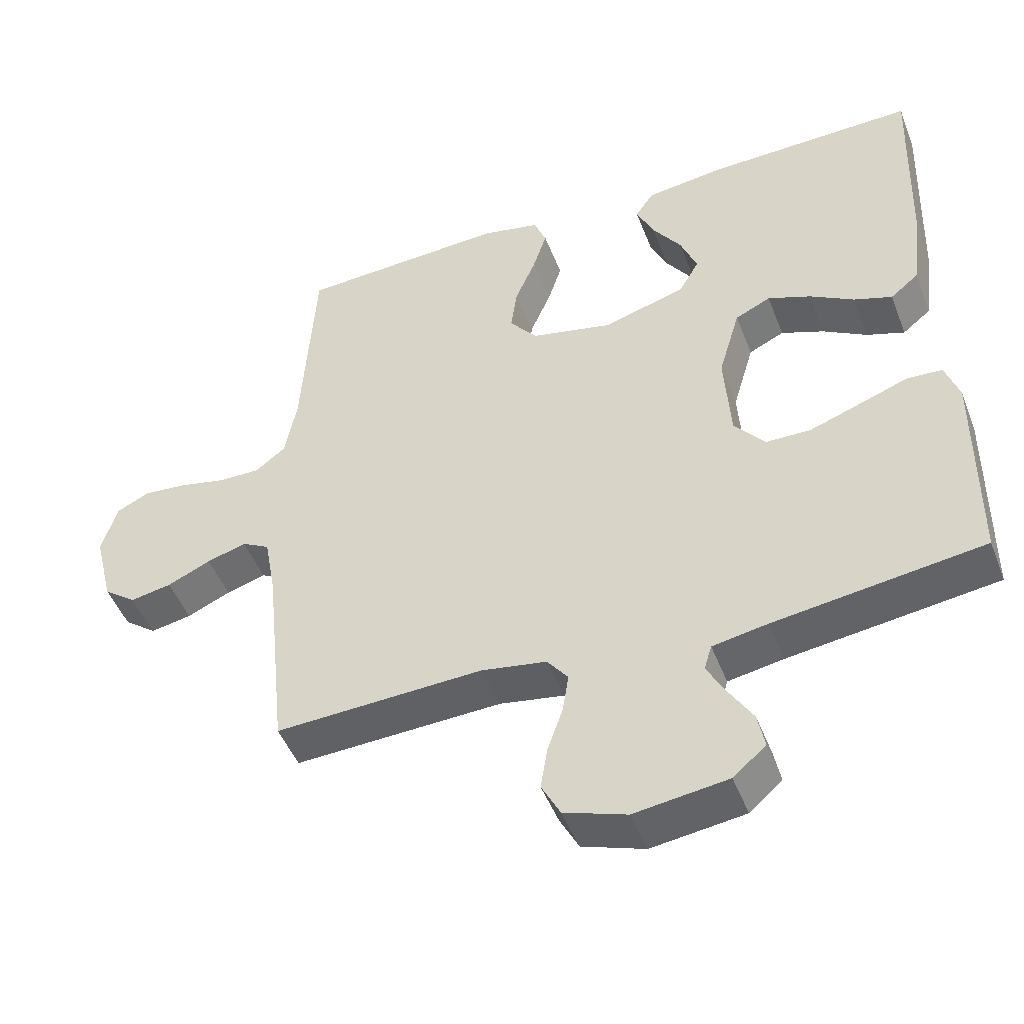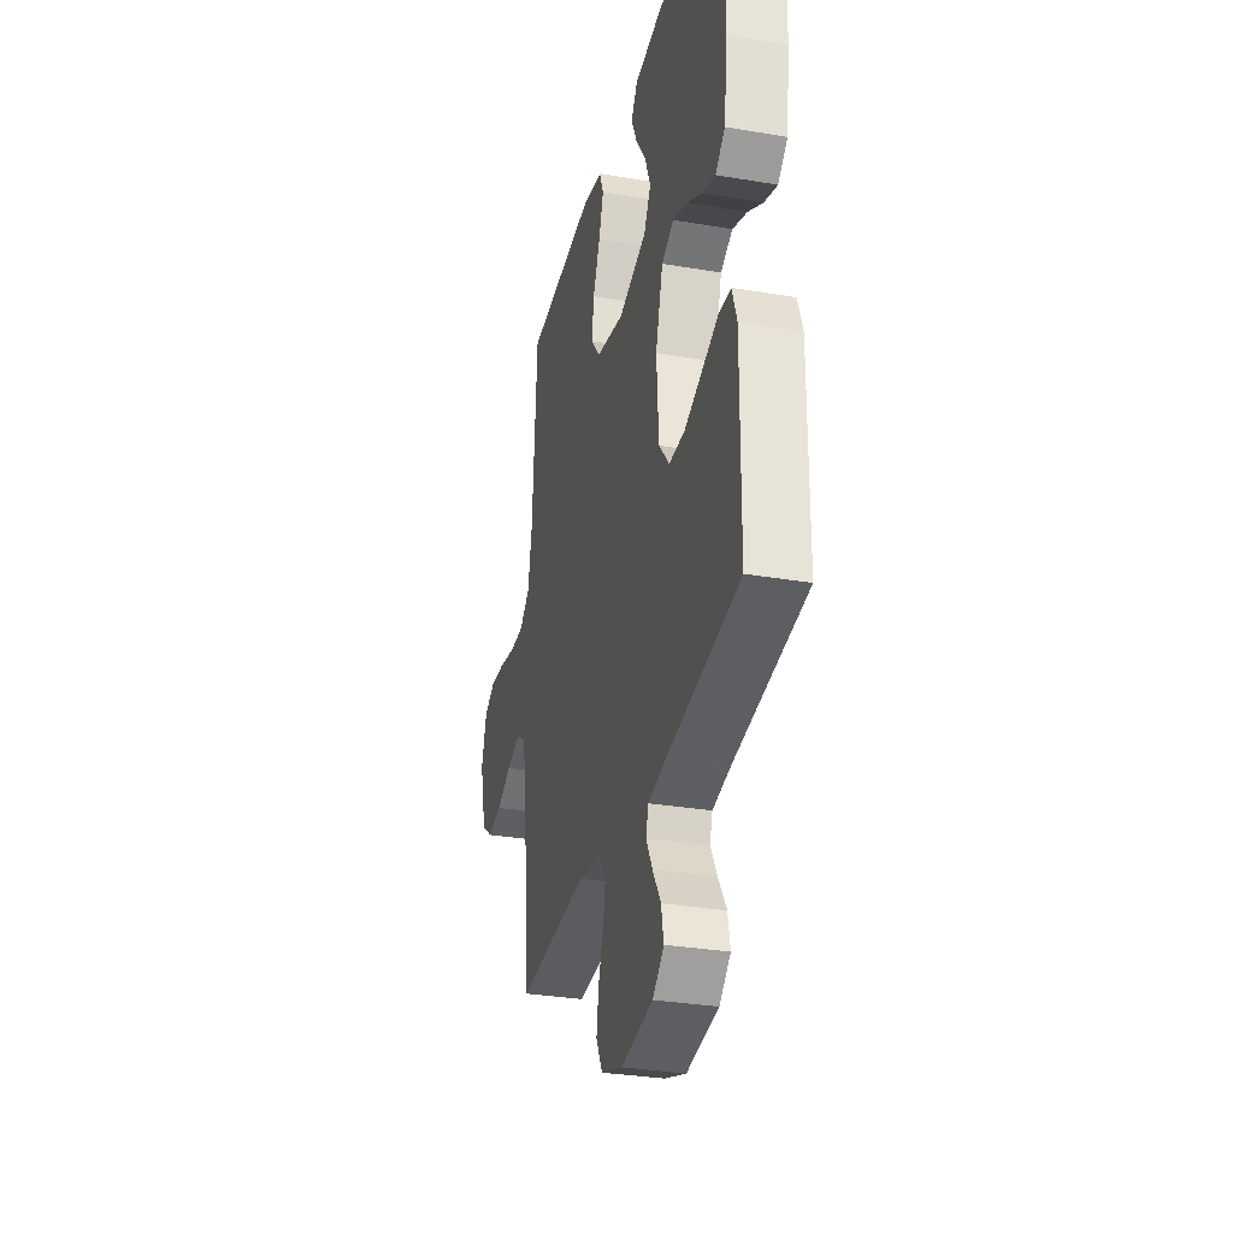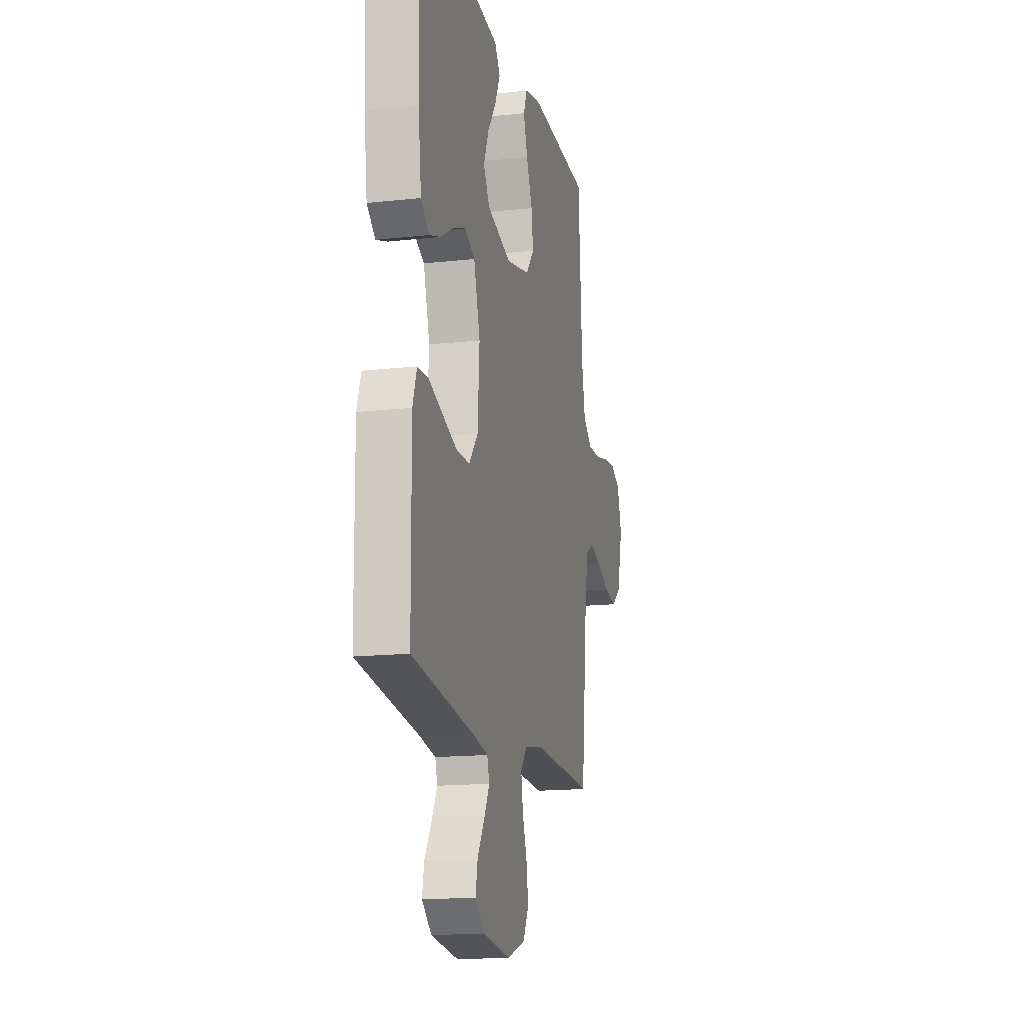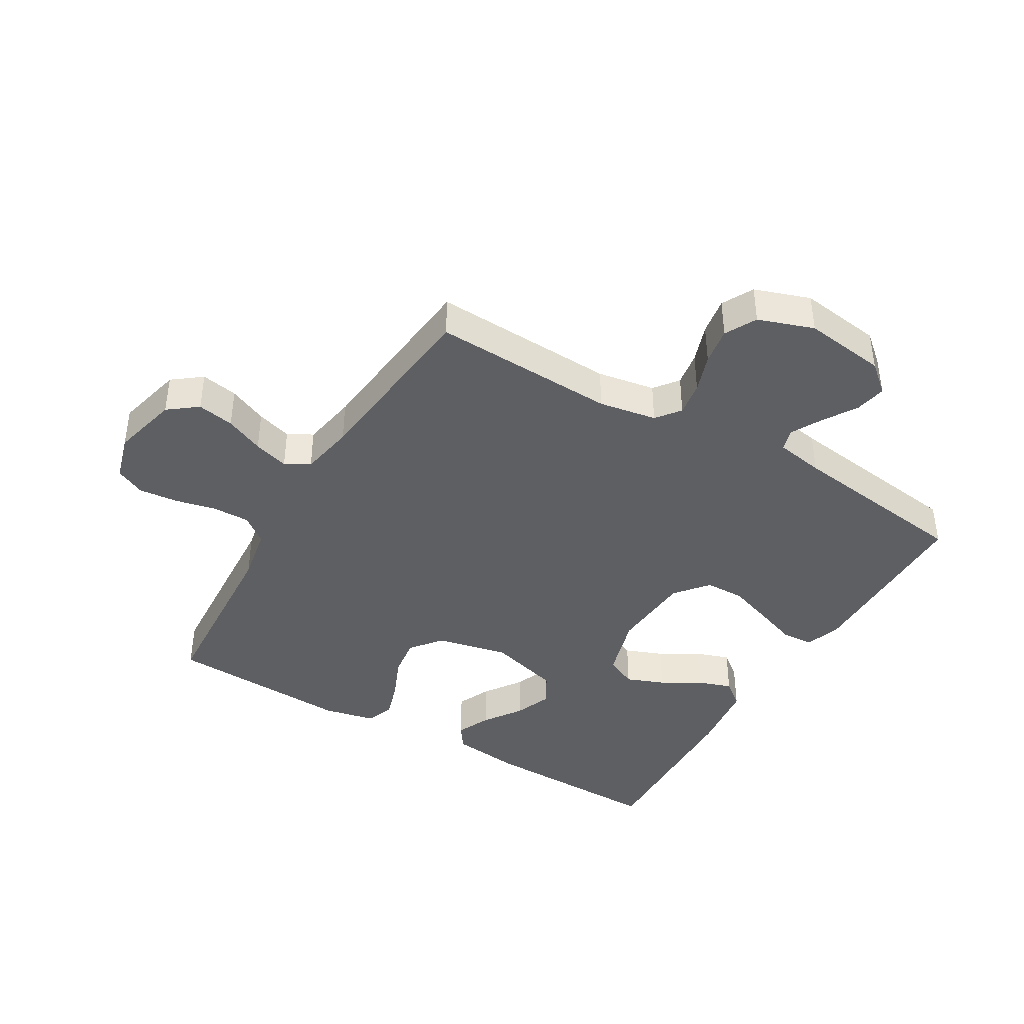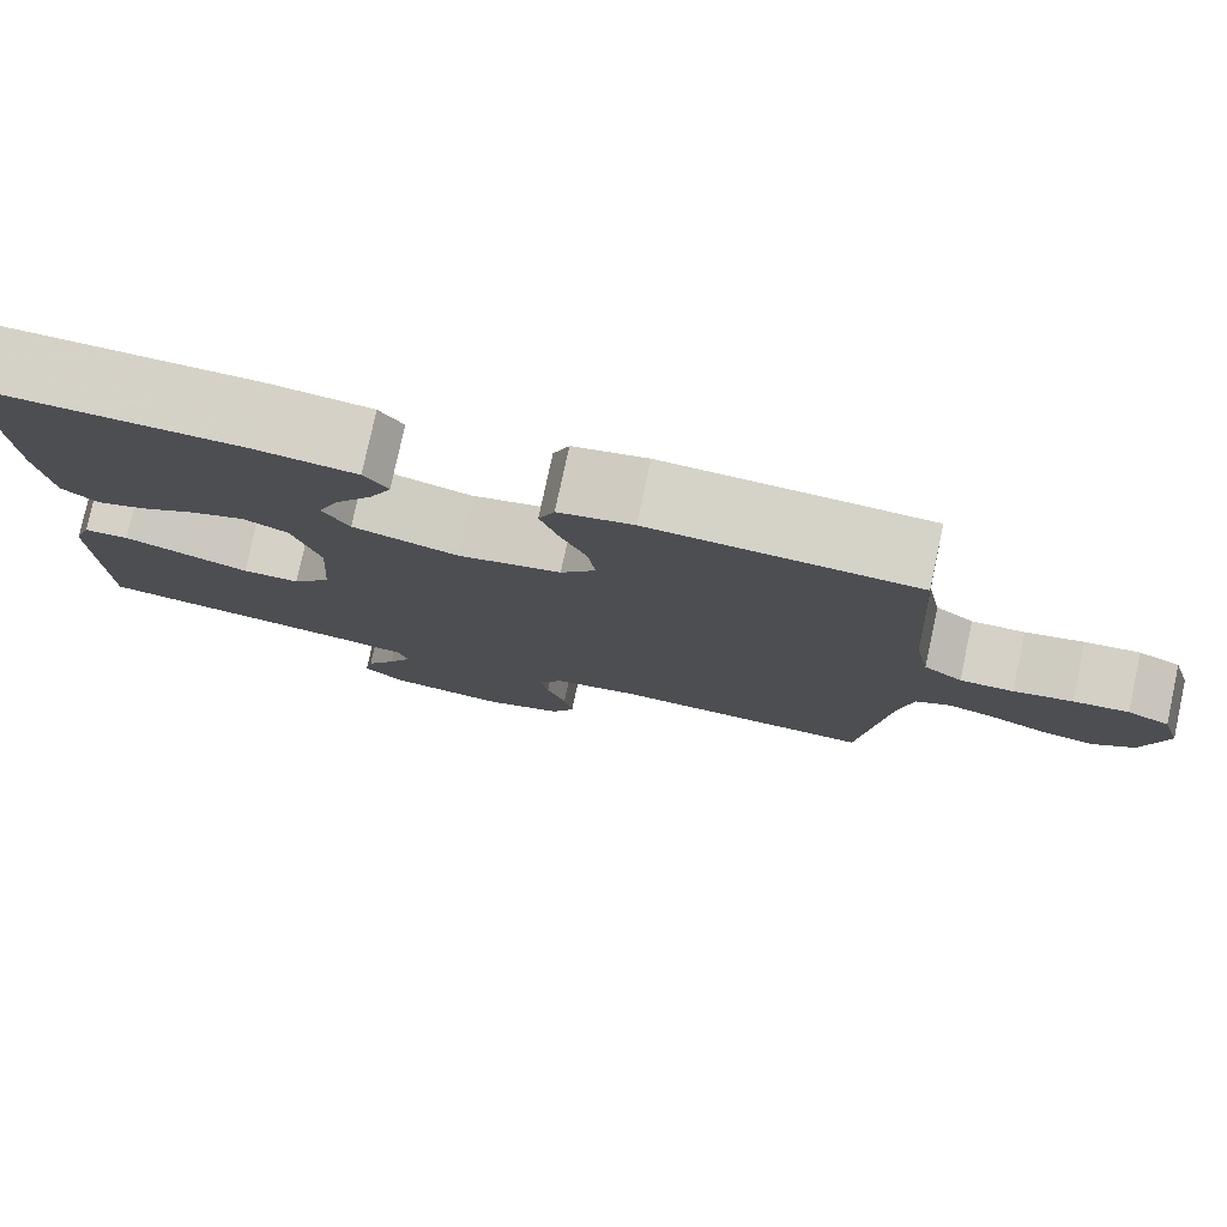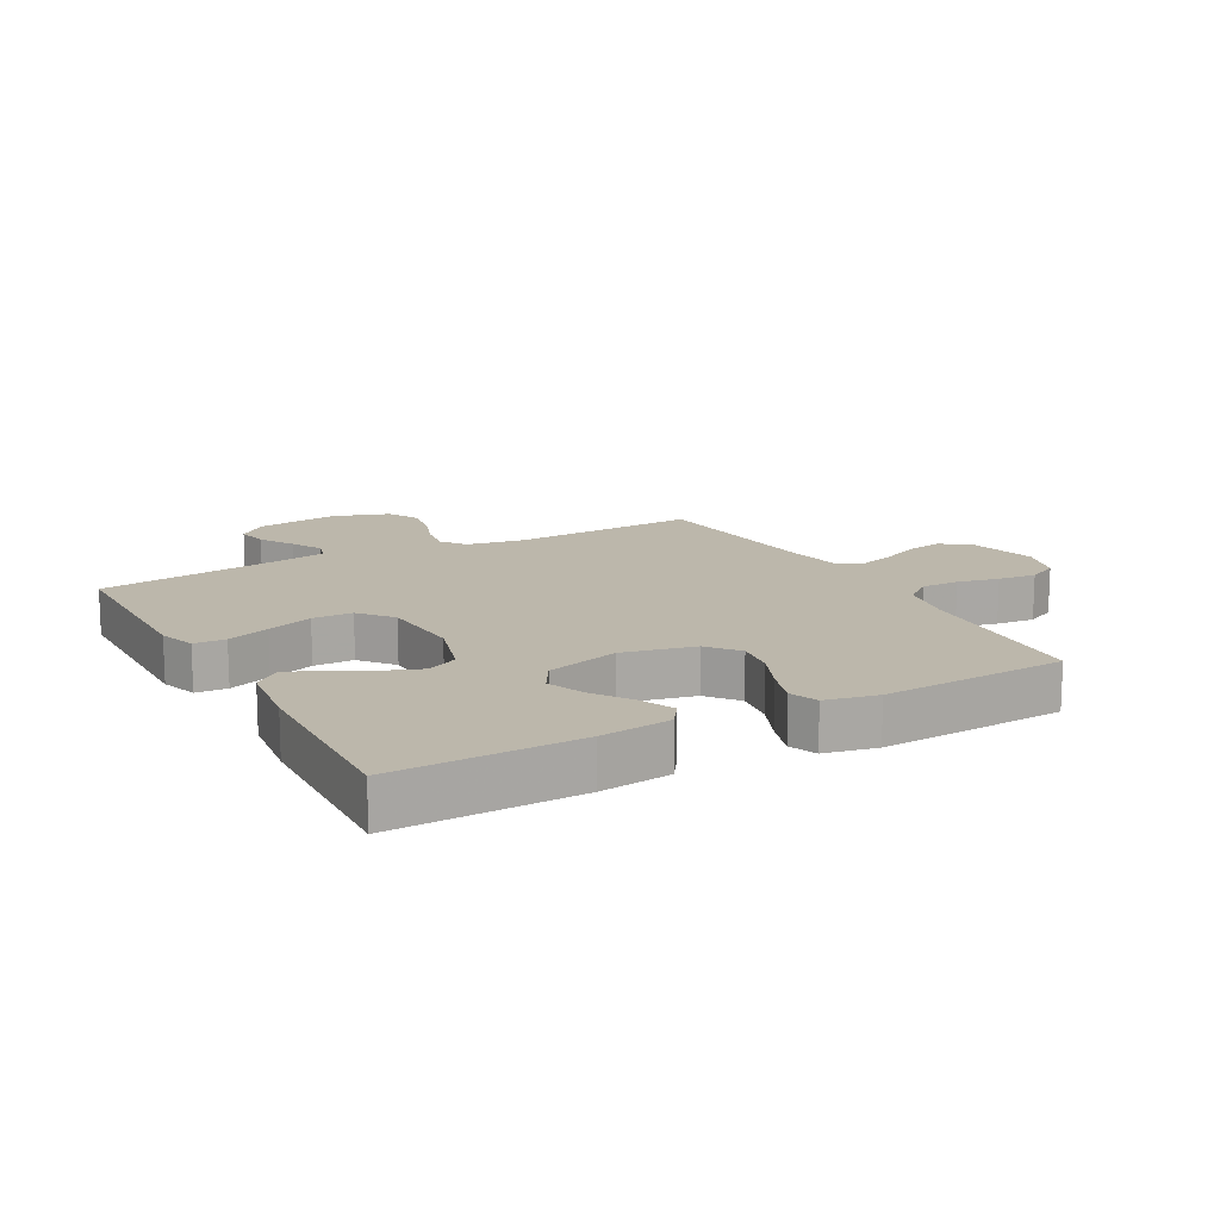
<metadata>
{"format":"obj","ext":"obj","renderer":"f3d","projection":"perspective","resolution":1024,"background":"white","views":[{"elev":-47.8,"azim":-159.3,"up":"+Z"},{"elev":-31.5,"azim":-103.5,"up":"+Z"},{"elev":-15.6,"azim":-76.8,"up":"+Z"},{"elev":-41.2,"azim":149.5,"up":"+Y"},{"elev":78.8,"azim":12.2,"up":"+Z"},{"elev":14.5,"azim":-28.8,"up":"+Y"}]}
</metadata>
<code>
v 0.5 0.07 0.5
v 0.519 0.07 0.2
v 0.536 0.07 0.11
v 0.58 0.07 0.076
v 0.641 0.07 0.077
v 0.708 0.07 0.092
v 0.771 0.07 0.098
v 0.819 0.07 0.075
v 0.841 0.07 0
v 0.814 0.07 -0.109
v 0.767 0.07 -0.145
v 0.707 0.07 -0.134
v 0.644 0.07 -0.106
v 0.587 0.07 -0.089
v 0.547 0.07 -0.111
v 0.531 0.07 -0.2
v 0.5 0.07 -0.5
v 0.2 0.07 -0.487
v 0.106 0.07 -0.503
v 0.076 0.07 -0.542
v 0.085 0.07 -0.598
v 0.107 0.07 -0.661
v 0.117 0.07 -0.722
v 0.09 0.07 -0.773
v 0 0.07 -0.804
v -0.134 0.07 -0.786
v -0.181 0.07 -0.746
v -0.171 0.07 -0.695
v -0.137 0.07 -0.64
v -0.11 0.07 -0.59
v -0.121 0.07 -0.554
v -0.2 0.07 -0.54
v -0.5 0.07 -0.5
v -0.503 0.07 -0.2
v -0.483 0.07 -0.141
v -0.432 0.07 -0.138
v -0.363 0.07 -0.163
v -0.289 0.07 -0.189
v -0.224 0.07 -0.188
v -0.18 0.07 -0.134
v -0.171 0.07 0
v -0.202 0.07 0.105
v -0.253 0.07 0.129
v -0.315 0.07 0.105
v -0.378 0.07 0.068
v -0.433 0.07 0.049
v -0.474 0.07 0.082
v -0.489 0.07 0.2
v -0.5 0.07 0.5
v -0.2 0.07 0.494
v -0.085 0.07 0.48
v -0.058 0.07 0.441
v -0.083 0.07 0.386
v -0.125 0.07 0.325
v -0.149 0.07 0.264
v -0.119 0.07 0.213
v 0 0.07 0.179
v 0.117 0.07 0.205
v 0.157 0.07 0.255
v 0.148 0.07 0.32
v 0.118 0.07 0.39
v 0.098 0.07 0.452
v 0.116 0.07 0.497
v 0.2 0.07 0.515
v 0.5 0 0.5
v 0.519 0 0.2
v 0.536 0 0.11
v 0.58 0 0.076
v 0.641 0 0.077
v 0.708 0 0.092
v 0.771 0 0.098
v 0.819 0 0.075
v 0.841 0 0
v 0.814 0 -0.109
v 0.767 0 -0.145
v 0.707 0 -0.134
v 0.644 0 -0.106
v 0.587 0 -0.089
v 0.547 0 -0.111
v 0.531 0 -0.2
v 0.5 0 -0.5
v 0.2 0 -0.487
v 0.106 0 -0.503
v 0.076 0 -0.542
v 0.085 0 -0.598
v 0.107 0 -0.661
v 0.117 0 -0.722
v 0.09 0 -0.773
v 0 0 -0.804
v -0.134 0 -0.786
v -0.181 0 -0.746
v -0.171 0 -0.695
v -0.137 0 -0.64
v -0.11 0 -0.59
v -0.121 0 -0.554
v -0.2 0 -0.54
v -0.5 0 -0.5
v -0.503 0 -0.2
v -0.483 0 -0.141
v -0.432 0 -0.138
v -0.363 0 -0.163
v -0.289 0 -0.189
v -0.224 0 -0.188
v -0.18 0 -0.134
v -0.171 0 0
v -0.202 0 0.105
v -0.253 0 0.129
v -0.315 0 0.105
v -0.378 0 0.068
v -0.433 0 0.049
v -0.474 0 0.082
v -0.489 0 0.2
v -0.5 0 0.5
v -0.2 0 0.494
v -0.085 0 0.48
v -0.058 0 0.441
v -0.083 0 0.386
v -0.125 0 0.325
v -0.149 0 0.264
v -0.119 0 0.213
v 0 0 0.179
v 0.117 0 0.205
v 0.157 0 0.255
v 0.148 0 0.32
v 0.118 0 0.39
v 0.098 0 0.452
v 0.116 0 0.497
v 0.2 0 0.515
f 64 1 2
f 63 64 2
f 62 63 2
f 61 62 2
f 60 61 2
f 59 60 2 3
f 58 59 3 4
f 57 58 4
f 52 53 54
f 51 52 54
f 50 51 54
f 49 50 54
f 48 49 54
f 47 48 54
f 46 47 54
f 45 46 54
f 44 45 54
f 43 44 54 55
f 42 43 55 56
f 35 36 37
f 34 35 37
f 33 34 37
f 32 33 37
f 31 32 37 38
f 27 28 29
f 26 27 29
f 25 26 29
f 24 25 29
f 23 24 29
f 22 23 29
f 21 22 29
f 20 21 29 30
f 19 20 30 31
f 16 17 18
f 15 16 18 19
f 11 12 13
f 10 11 13
f 9 10 13
f 8 9 13
f 7 8 13
f 6 7 13
f 5 6 13
f 4 5 13 14
f 57 4 14 15
f 57 15 19
f 56 57 19
f 42 56 19
f 41 42 19
f 19 31 38 39
f 19 39 40
f 19 40 41
f 66 65 128
f 66 128 127
f 66 127 126
f 66 126 125
f 66 125 124
f 67 66 124 123
f 68 67 123 122
f 68 122 121
f 118 117 116
f 118 116 115
f 118 115 114
f 118 114 113
f 118 113 112
f 118 112 111
f 118 111 110
f 118 110 109
f 118 109 108
f 119 118 108 107
f 120 119 107 106
f 101 100 99
f 101 99 98
f 101 98 97
f 101 97 96
f 102 101 96 95
f 93 92 91
f 93 91 90
f 93 90 89
f 93 89 88
f 93 88 87
f 93 87 86
f 93 86 85
f 94 93 85 84
f 95 94 84 83
f 82 81 80
f 83 82 80 79
f 77 76 75
f 77 75 74
f 77 74 73
f 77 73 72
f 77 72 71
f 77 71 70
f 77 70 69
f 78 77 69 68
f 79 78 68 121
f 83 79 121
f 83 121 120
f 83 120 106
f 83 106 105
f 103 102 95 83
f 104 103 83
f 105 104 83
f 1 65 66 2
f 2 66 67 3
f 3 67 68 4
f 4 68 69 5
f 5 69 70 6
f 6 70 71 7
f 7 71 72 8
f 8 72 73 9
f 9 73 74 10
f 10 74 75 11
f 11 75 76 12
f 12 76 77 13
f 13 77 78 14
f 14 78 79 15
f 15 79 80 16
f 16 80 81 17
f 17 81 82 18
f 18 82 83 19
f 19 83 84 20
f 20 84 85 21
f 21 85 86 22
f 22 86 87 23
f 23 87 88 24
f 24 88 89 25
f 25 89 90 26
f 26 90 91 27
f 27 91 92 28
f 28 92 93 29
f 29 93 94 30
f 30 94 95 31
f 31 95 96 32
f 32 96 97 33
f 33 97 98 34
f 34 98 99 35
f 35 99 100 36
f 36 100 101 37
f 37 101 102 38
f 38 102 103 39
f 39 103 104 40
f 40 104 105 41
f 41 105 106 42
f 42 106 107 43
f 43 107 108 44
f 44 108 109 45
f 45 109 110 46
f 46 110 111 47
f 47 111 112 48
f 48 112 113 49
f 49 113 114 50
f 50 114 115 51
f 51 115 116 52
f 52 116 117 53
f 53 117 118 54
f 54 118 119 55
f 55 119 120 56
f 56 120 121 57
f 57 121 122 58
f 58 122 123 59
f 59 123 124 60
f 60 124 125 61
f 61 125 126 62
f 62 126 127 63
f 63 127 128 64
f 64 128 65 1

</code>
